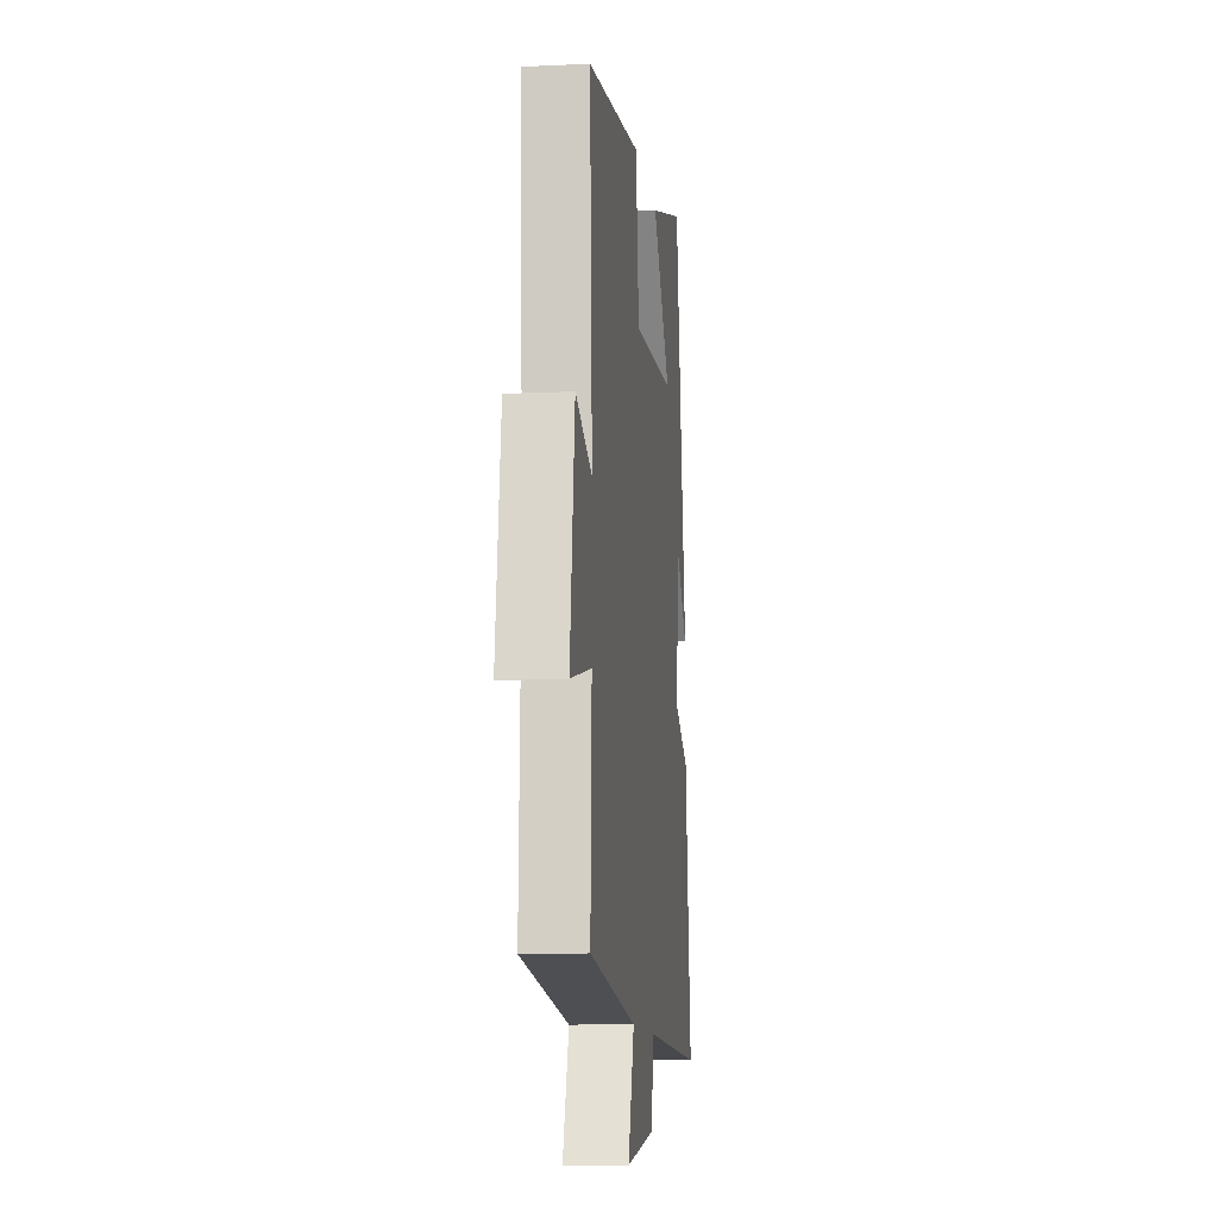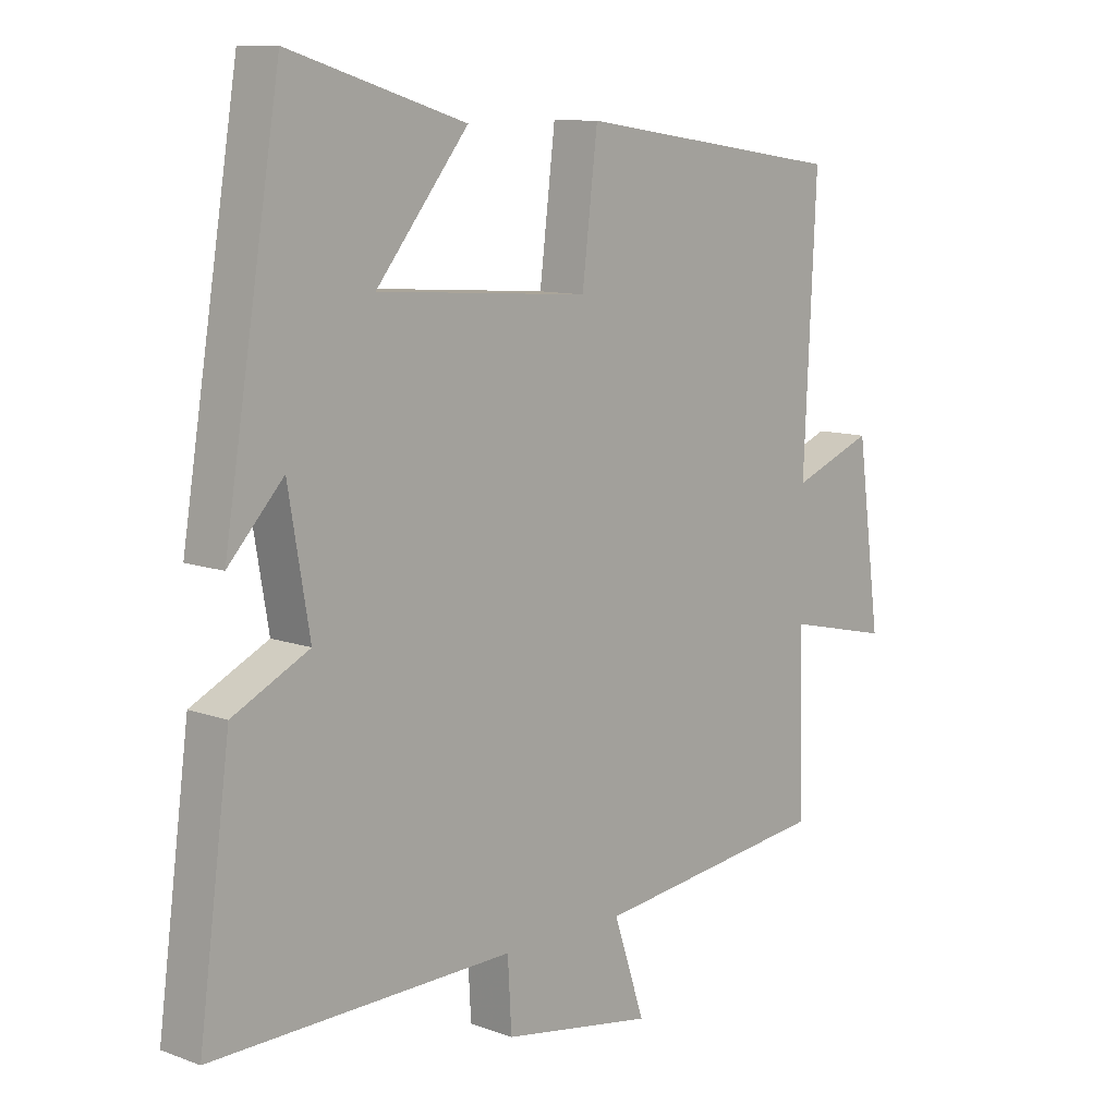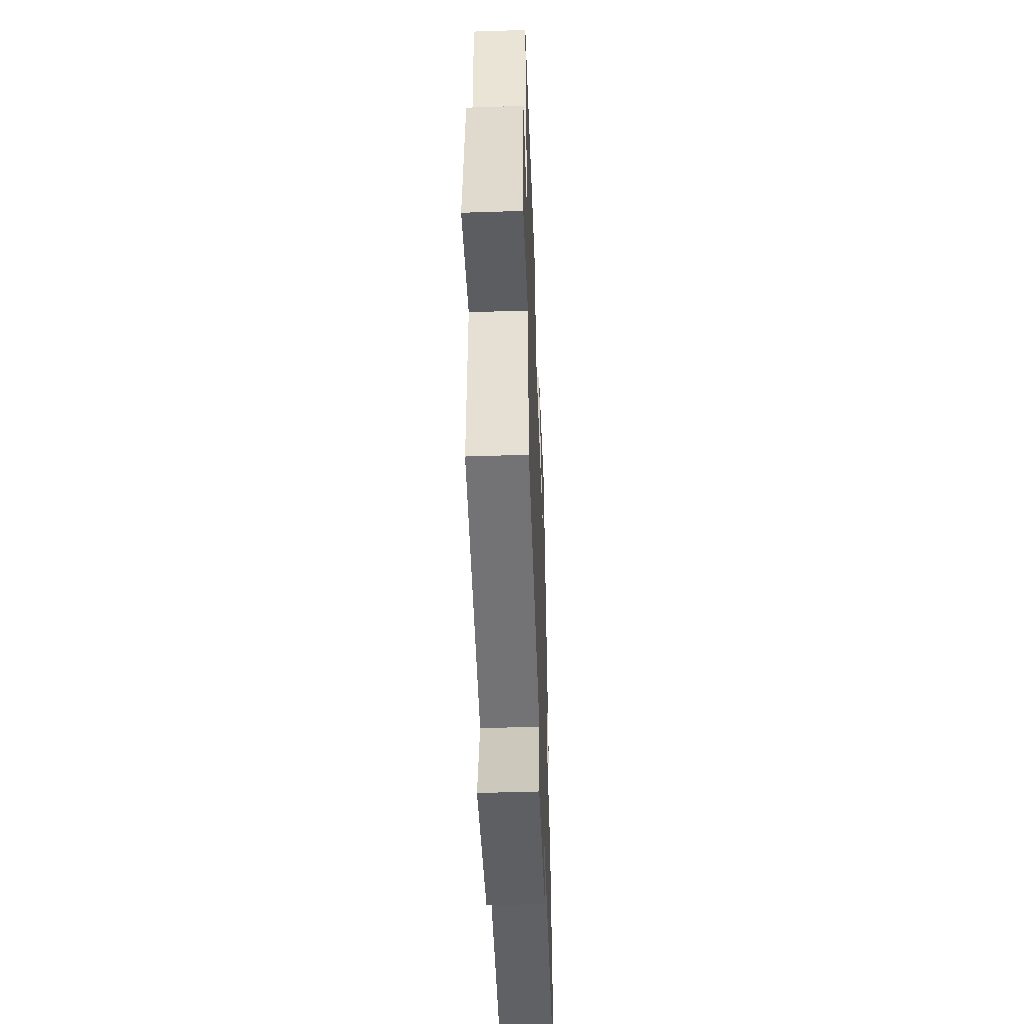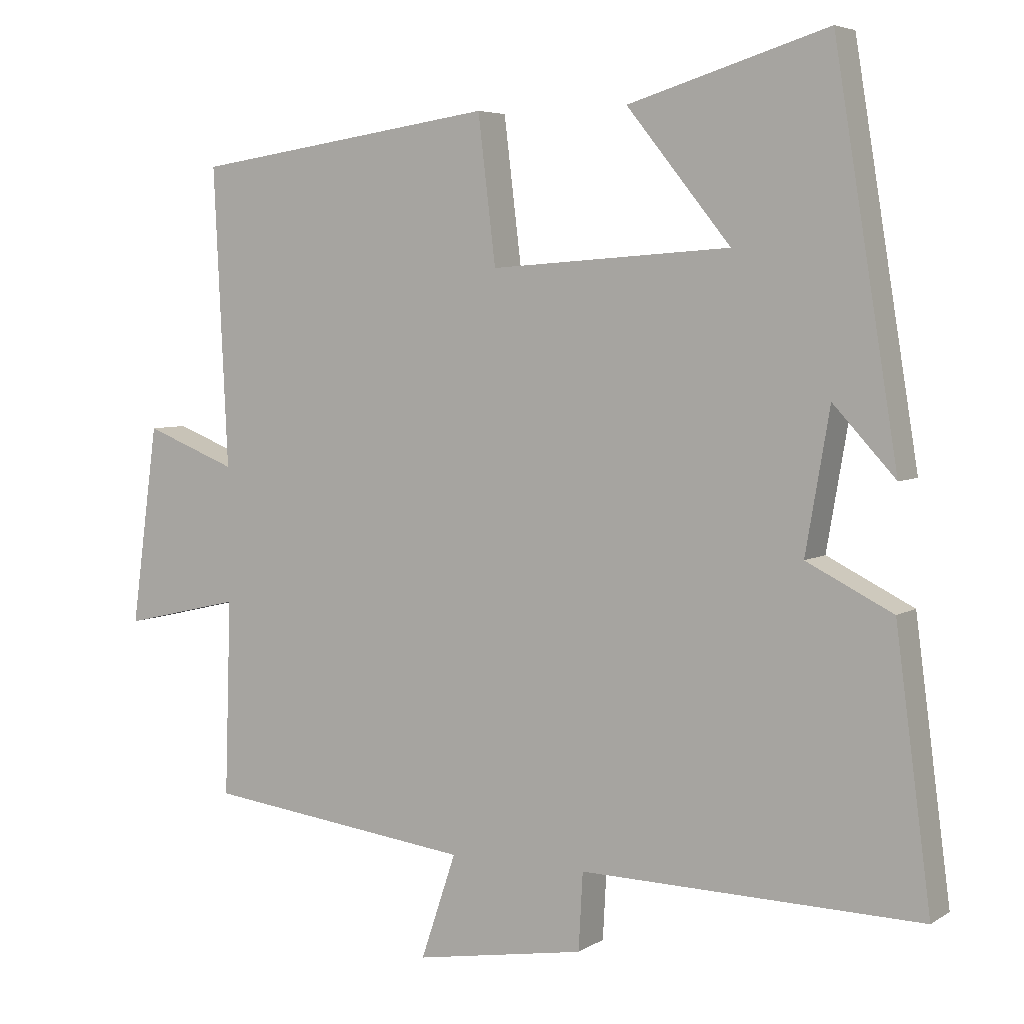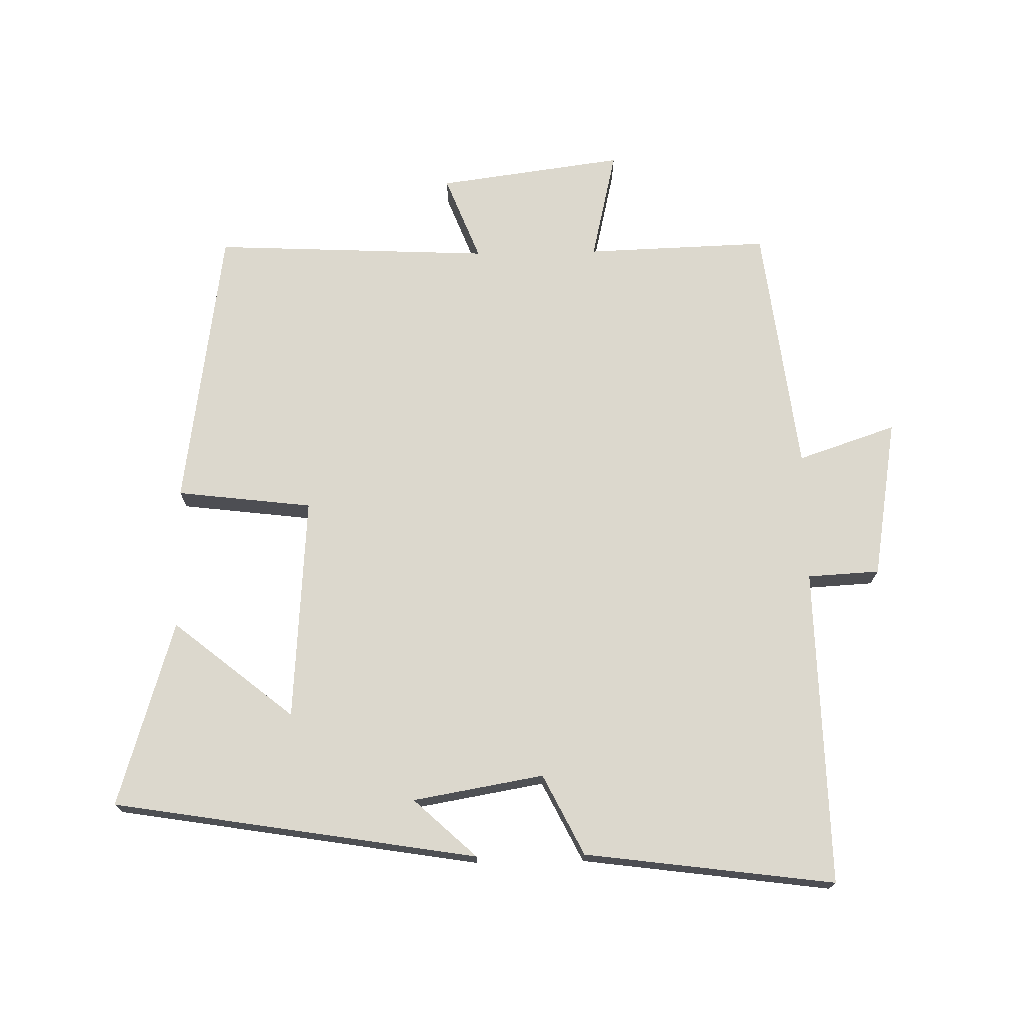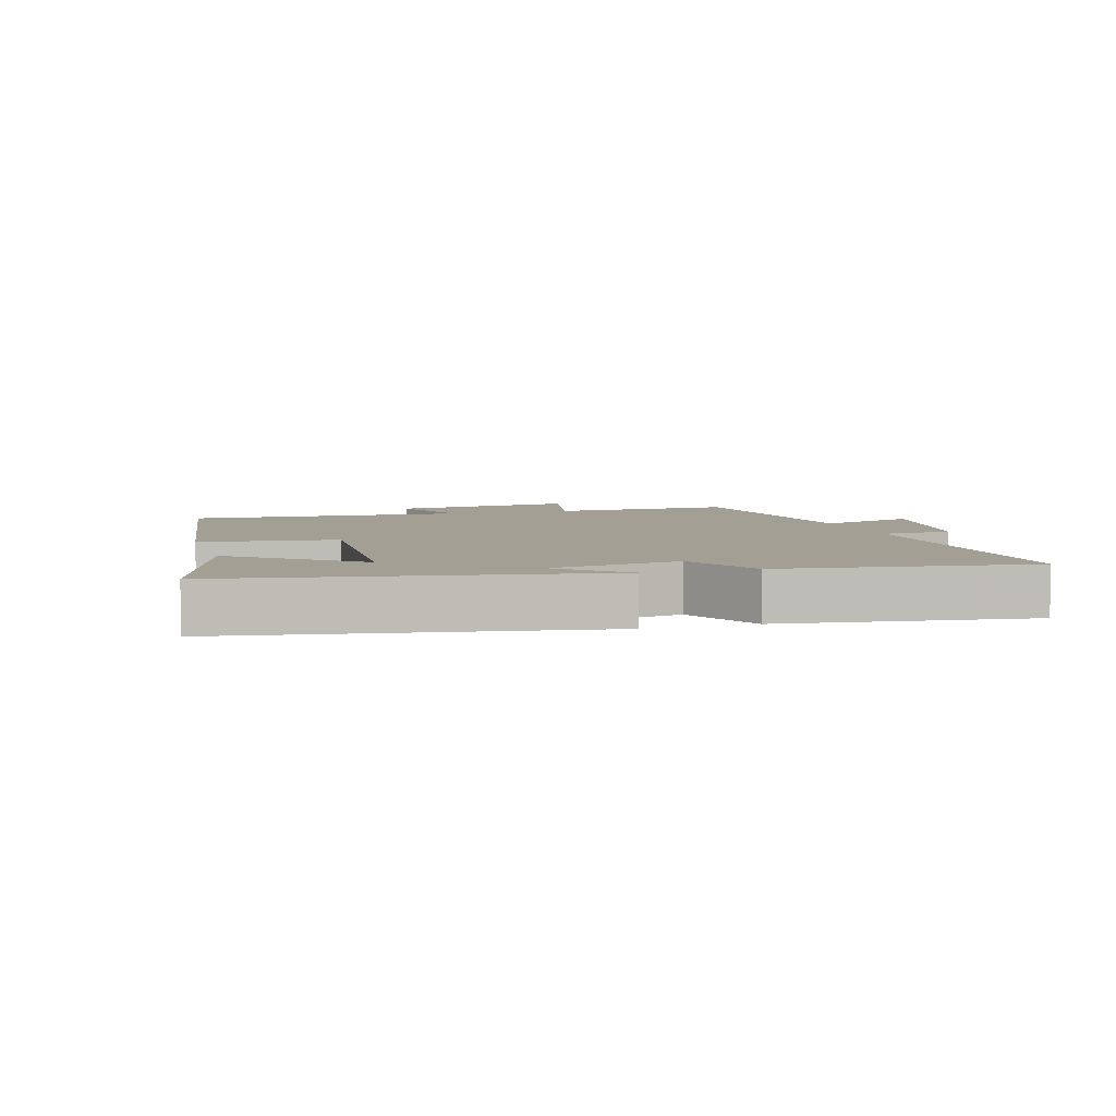
<metadata>
{"format":"obj","ext":"obj","renderer":"f3d","projection":"perspective","resolution":1024,"background":"white","views":[{"elev":-11.0,"azim":-83.3,"up":"+Z"},{"elev":10.3,"azim":133.1,"up":"+Z"},{"elev":-48.9,"azim":-87.9,"up":"+Z"},{"elev":5.1,"azim":29.4,"up":"+Z"},{"elev":72.5,"azim":88.9,"up":"+Y"},{"elev":5.5,"azim":73.2,"up":"+Y"}]}
</metadata>
<code>
v -0.509 0.07 -0.453
v -0.5 0.07 -0.176
v -0.668 0.07 -0.215
v -0.63 0.07 0.067
v -0.5 0.07 0.016
v -0.52 0.07 0.437
v -0.09 0.07 0.5
v -0.065 0.07 0.294
v 0.275 0.07 0.318
v 0.128 0.07 0.5
v 0.41 0.07 0.586
v 0.5 0.07 0.033
v 0.412 0.07 0.128
v 0.378 0.07 -0.07
v 0.5 0.07 -0.131
v 0.55 0.07 -0.51
v 0.068 0.07 -0.5
v 0.062 0.07 -0.609
v -0.18 0.07 -0.649
v -0.13 0.07 -0.5
v -0.509 0 -0.453
v -0.5 0 -0.176
v -0.668 0 -0.215
v -0.63 0 0.067
v -0.5 0 0.016
v -0.52 0 0.437
v -0.09 0 0.5
v -0.065 0 0.294
v 0.275 0 0.318
v 0.128 0 0.5
v 0.41 0 0.586
v 0.5 0 0.033
v 0.412 0 0.128
v 0.378 0 -0.07
v 0.5 0 -0.131
v 0.55 0 -0.51
v 0.068 0 -0.5
v 0.062 0 -0.609
v -0.18 0 -0.649
v -0.13 0 -0.5
f 17 18 19 20
f 17 20 1 2
f 14 15 16 17
f 13 14 17 2
f 11 12 13
f 9 10 11
f 9 11 13
f 8 9 13 2
f 5 6 7 8
f 2 3 4 5
f 2 5 8
f 40 39 38 37
f 22 21 40 37
f 37 36 35 34
f 22 37 34 33
f 33 32 31
f 31 30 29
f 33 31 29
f 22 33 29 28
f 28 27 26 25
f 25 24 23 22
f 28 25 22
f 1 21 22 2
f 2 22 23 3
f 3 23 24 4
f 4 24 25 5
f 5 25 26 6
f 6 26 27 7
f 7 27 28 8
f 8 28 29 9
f 9 29 30 10
f 10 30 31 11
f 11 31 32 12
f 12 32 33 13
f 13 33 34 14
f 14 34 35 15
f 15 35 36 16
f 16 36 37 17
f 17 37 38 18
f 18 38 39 19
f 19 39 40 20
f 20 40 21 1

</code>
